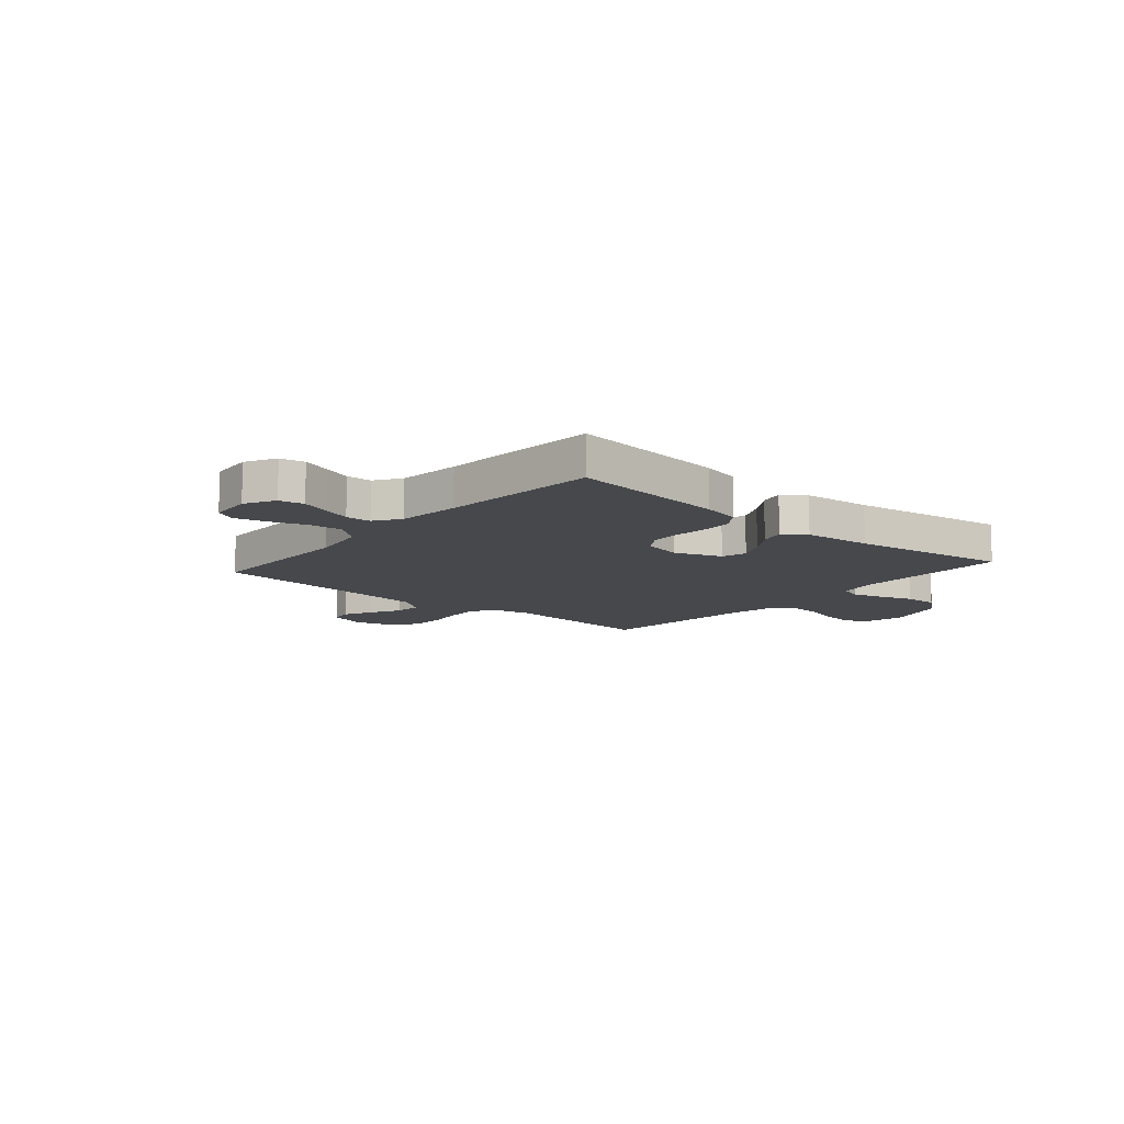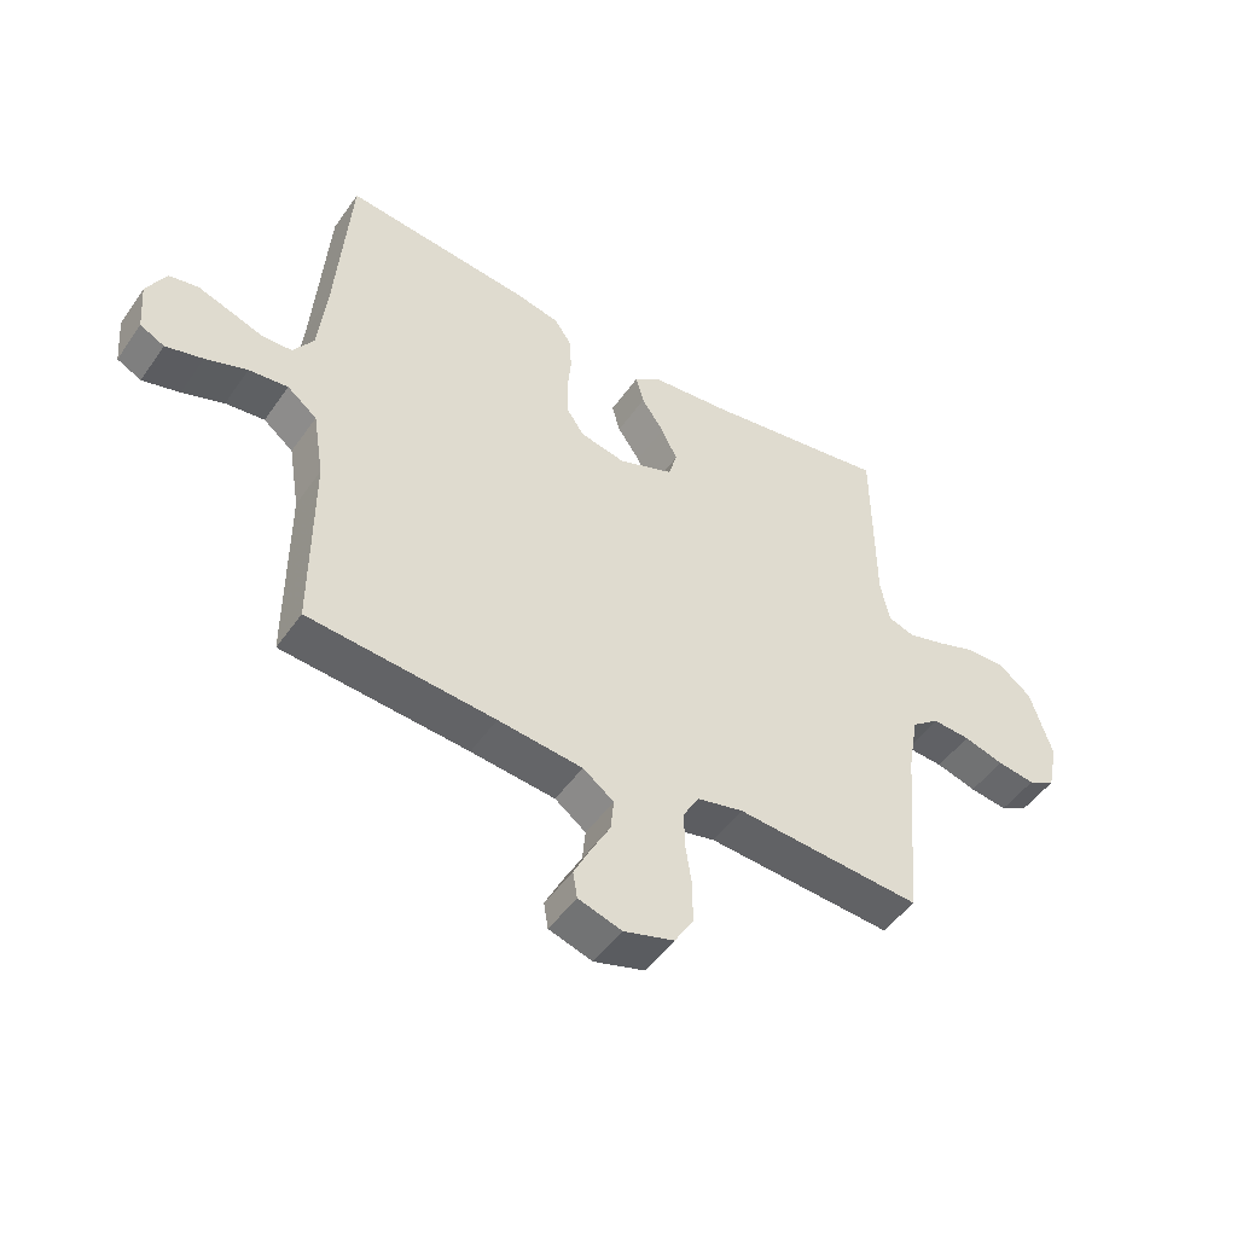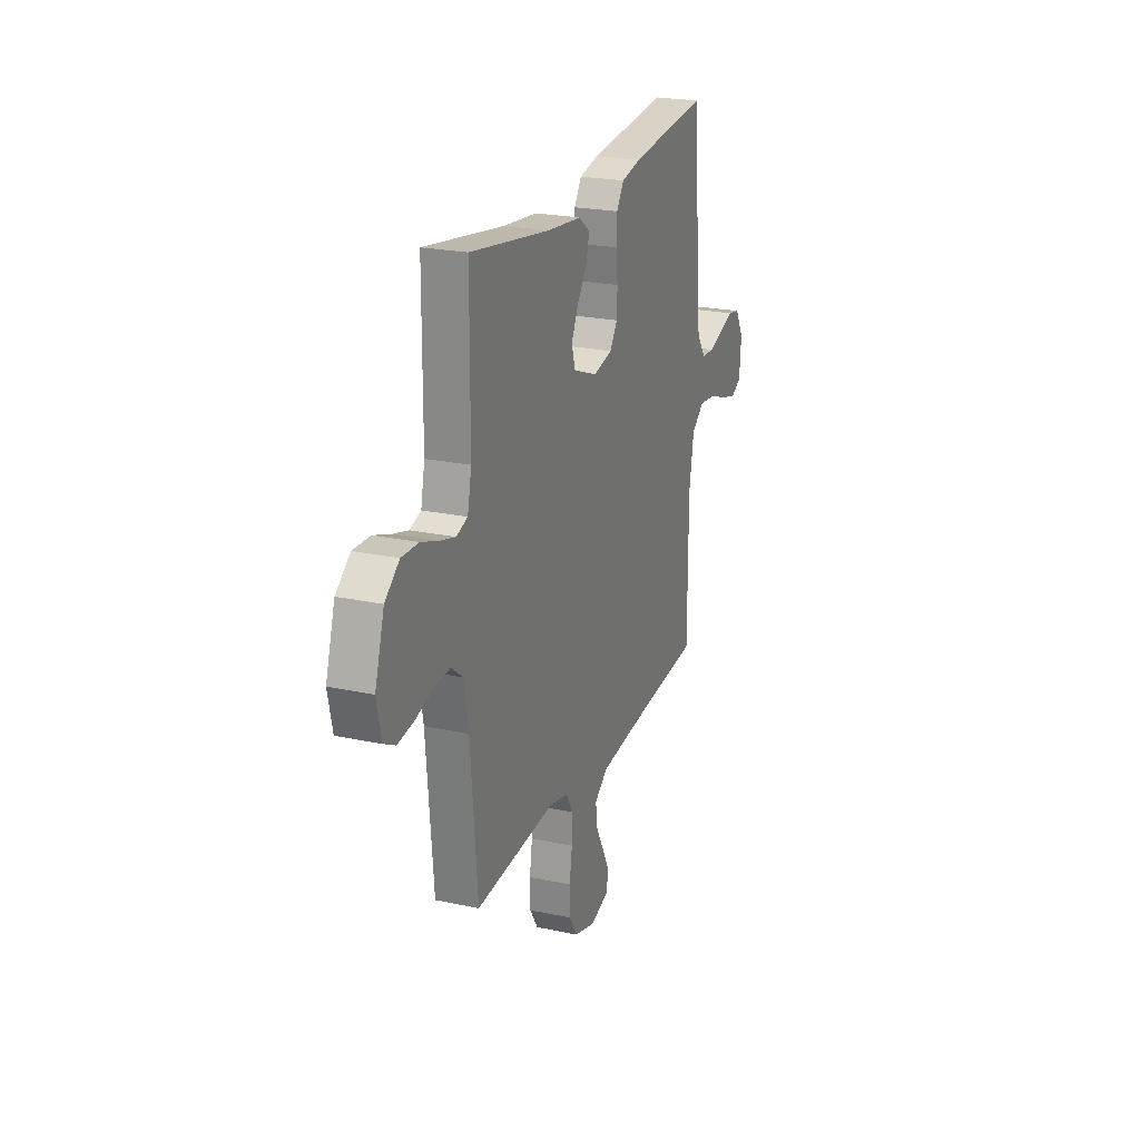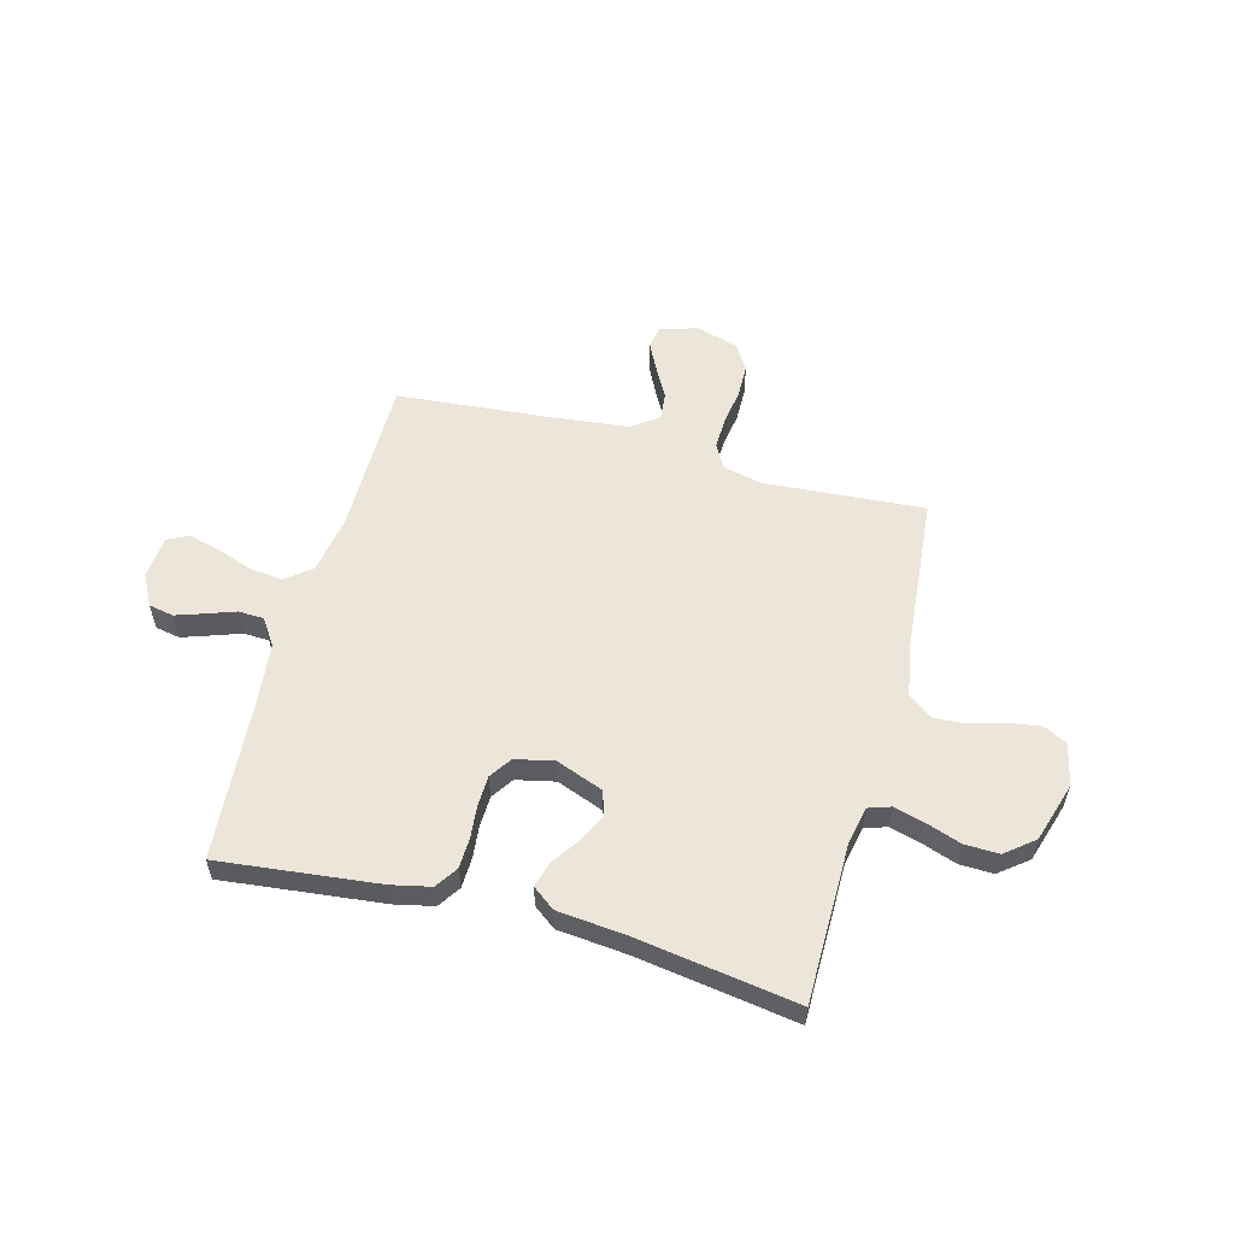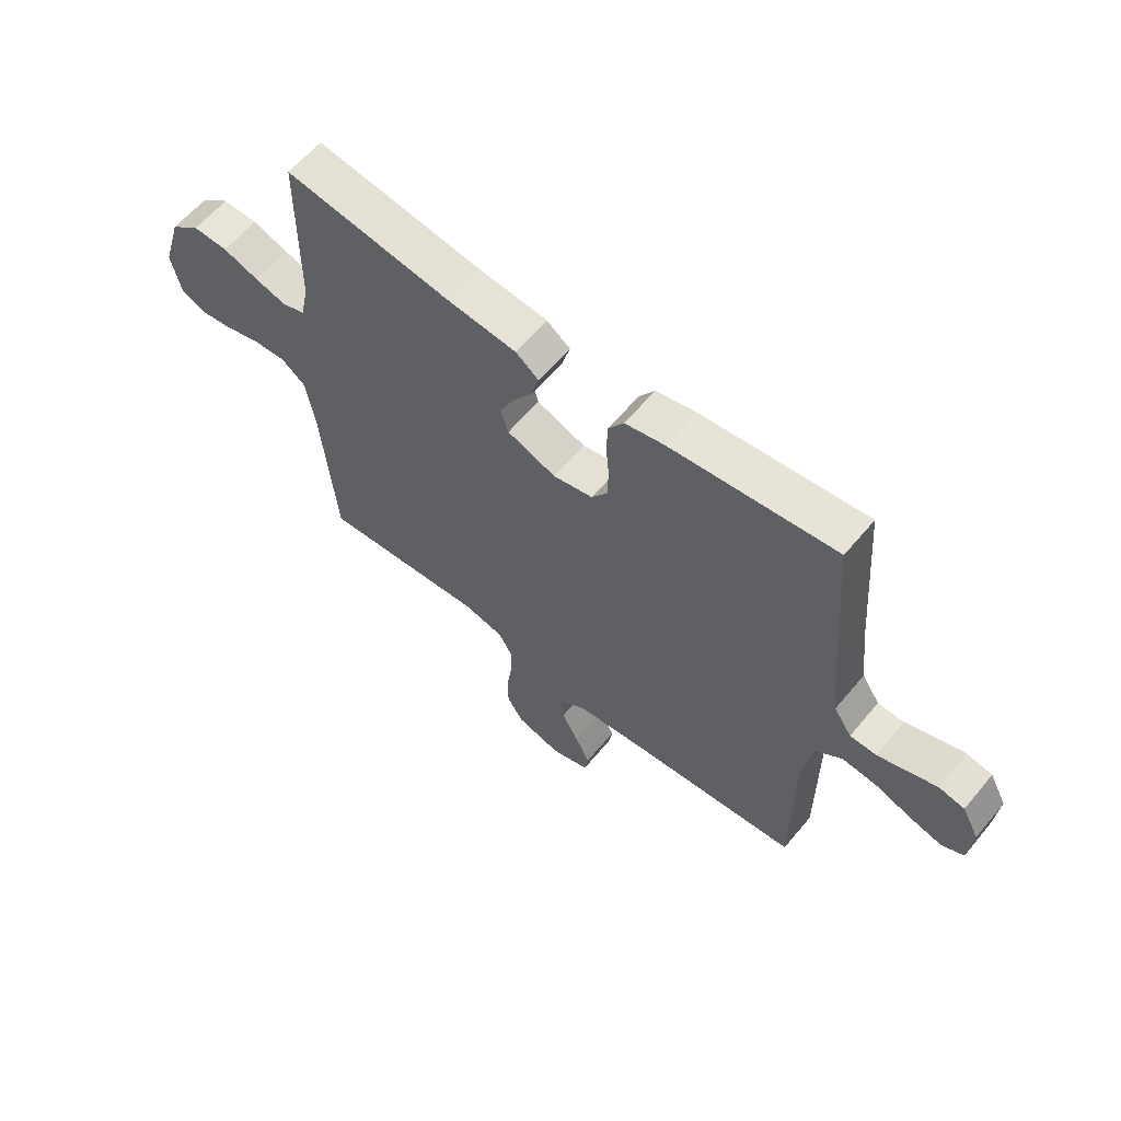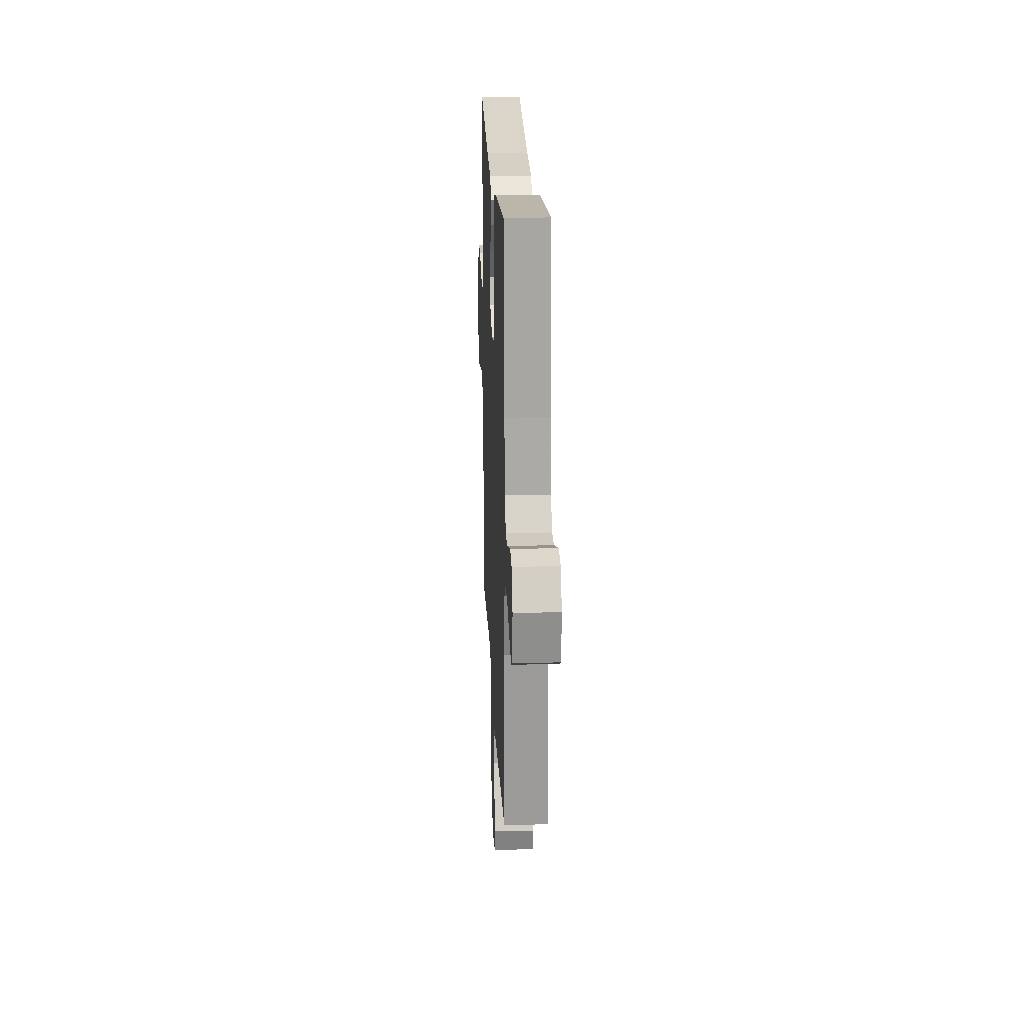
<metadata>
{"format":"obj","ext":"obj","renderer":"f3d","projection":"perspective","resolution":1024,"background":"white","views":[{"elev":-11.4,"azim":-40.9,"up":"+Y"},{"elev":-48.7,"azim":-33.4,"up":"+Z"},{"elev":22.7,"azim":110.3,"up":"+Z"},{"elev":56.4,"azim":15.0,"up":"+Y"},{"elev":60.8,"azim":-140.4,"up":"+Z"},{"elev":20.4,"azim":-92.5,"up":"+Z"}]}
</metadata>
<code>
v 0.5 0.07 -0.5
v 0.2 0.07 -0.478
v 0.126 0.07 -0.495
v 0.1 0.07 -0.54
v 0.102 0.07 -0.601
v 0.112 0.07 -0.668
v 0.111 0.07 -0.731
v 0.081 0.07 -0.78
v 0 0.07 -0.804
v -0.07 0.07 -0.782
v -0.077 0.07 -0.74
v -0.05 0.07 -0.686
v -0.019 0.07 -0.629
v -0.014 0.07 -0.578
v -0.064 0.07 -0.541
v -0.2 0.07 -0.526
v -0.5 0.07 -0.5
v -0.5 0.07 -0.2
v -0.518 0.07 -0.092
v -0.566 0.07 -0.054
v -0.629 0.07 -0.061
v -0.696 0.07 -0.085
v -0.756 0.07 -0.101
v -0.795 0.07 -0.081
v -0.802 0.07 0
v -0.771 0.07 0.058
v -0.724 0.07 0.067
v -0.671 0.07 0.049
v -0.617 0.07 0.03
v -0.569 0.07 0.032
v -0.536 0.07 0.081
v -0.523 0.07 0.2
v -0.5 0.07 0.5
v -0.2 0.07 0.467
v -0.127 0.07 0.451
v -0.099 0.07 0.409
v -0.097 0.07 0.352
v -0.103 0.07 0.29
v -0.101 0.07 0.233
v -0.073 0.07 0.191
v 0 0.07 0.175
v 0.089 0.07 0.209
v 0.103 0.07 0.256
v 0.077 0.07 0.309
v 0.041 0.07 0.362
v 0.028 0.07 0.409
v 0.07 0.07 0.441
v 0.2 0.07 0.454
v 0.5 0.07 0.5
v 0.502 0.07 0.2
v 0.517 0.07 0.129
v 0.559 0.07 0.115
v 0.616 0.07 0.131
v 0.682 0.07 0.154
v 0.746 0.07 0.156
v 0.8 0.07 0.113
v 0.835 0.07 0
v 0.818 0.07 -0.079
v 0.774 0.07 -0.102
v 0.713 0.07 -0.093
v 0.648 0.07 -0.074
v 0.587 0.07 -0.07
v 0.543 0.07 -0.104
v 0.526 0.07 -0.2
v 0.5 0 -0.5
v 0.2 0 -0.478
v 0.126 0 -0.495
v 0.1 0 -0.54
v 0.102 0 -0.601
v 0.112 0 -0.668
v 0.111 0 -0.731
v 0.081 0 -0.78
v 0 0 -0.804
v -0.07 0 -0.782
v -0.077 0 -0.74
v -0.05 0 -0.686
v -0.019 0 -0.629
v -0.014 0 -0.578
v -0.064 0 -0.541
v -0.2 0 -0.526
v -0.5 0 -0.5
v -0.5 0 -0.2
v -0.518 0 -0.092
v -0.566 0 -0.054
v -0.629 0 -0.061
v -0.696 0 -0.085
v -0.756 0 -0.101
v -0.795 0 -0.081
v -0.802 0 0
v -0.771 0 0.058
v -0.724 0 0.067
v -0.671 0 0.049
v -0.617 0 0.03
v -0.569 0 0.032
v -0.536 0 0.081
v -0.523 0 0.2
v -0.5 0 0.5
v -0.2 0 0.467
v -0.127 0 0.451
v -0.099 0 0.409
v -0.097 0 0.352
v -0.103 0 0.29
v -0.101 0 0.233
v -0.073 0 0.191
v 0 0 0.175
v 0.089 0 0.209
v 0.103 0 0.256
v 0.077 0 0.309
v 0.041 0 0.362
v 0.028 0 0.409
v 0.07 0 0.441
v 0.2 0 0.454
v 0.5 0 0.5
v 0.502 0 0.2
v 0.517 0 0.129
v 0.559 0 0.115
v 0.616 0 0.131
v 0.682 0 0.154
v 0.746 0 0.156
v 0.8 0 0.113
v 0.835 0 0
v 0.818 0 -0.079
v 0.774 0 -0.102
v 0.713 0 -0.093
v 0.648 0 -0.074
v 0.587 0 -0.07
v 0.543 0 -0.104
v 0.526 0 -0.2
f 59 60 61
f 58 59 61
f 57 58 61
f 56 57 61
f 55 56 61
f 54 55 61
f 53 54 61
f 52 53 61 62
f 51 52 62 63
f 48 49 50
f 51 63 64
f 50 51 64
f 48 50 64
f 47 48 64
f 46 47 64
f 45 46 64
f 44 45 64
f 36 37 38
f 35 36 38
f 34 35 38
f 33 34 38
f 32 33 38
f 31 32 38 39
f 30 31 39 40
f 27 28 29
f 26 27 29
f 25 26 29
f 24 25 29
f 23 24 29
f 22 23 29
f 21 22 29
f 20 21 29 30
f 30 40 41
f 20 30 41
f 19 20 41
f 16 17 18
f 19 41 42
f 18 19 42
f 16 18 42
f 15 16 42
f 11 12 13
f 10 11 13
f 9 10 13
f 8 9 13
f 7 8 13
f 6 7 13
f 5 6 13
f 4 5 13 14
f 64 1 2
f 64 2 3
f 43 44 64
f 43 64 3
f 15 42 43
f 14 15 43
f 4 14 43
f 3 4 43
f 125 124 123
f 125 123 122
f 125 122 121
f 125 121 120
f 125 120 119
f 125 119 118
f 125 118 117
f 126 125 117 116
f 127 126 116 115
f 114 113 112
f 128 127 115
f 128 115 114
f 128 114 112
f 128 112 111
f 128 111 110
f 128 110 109
f 128 109 108
f 102 101 100
f 102 100 99
f 102 99 98
f 102 98 97
f 102 97 96
f 103 102 96 95
f 104 103 95 94
f 93 92 91
f 93 91 90
f 93 90 89
f 93 89 88
f 93 88 87
f 93 87 86
f 93 86 85
f 94 93 85 84
f 105 104 94
f 105 94 84
f 105 84 83
f 82 81 80
f 106 105 83
f 106 83 82
f 106 82 80
f 106 80 79
f 77 76 75
f 77 75 74
f 77 74 73
f 77 73 72
f 77 72 71
f 77 71 70
f 77 70 69
f 78 77 69 68
f 66 65 128
f 67 66 128
f 128 108 107
f 67 128 107
f 107 106 79
f 107 79 78
f 107 78 68
f 107 68 67
f 1 65 66 2
f 2 66 67 3
f 3 67 68 4
f 4 68 69 5
f 5 69 70 6
f 6 70 71 7
f 7 71 72 8
f 8 72 73 9
f 9 73 74 10
f 10 74 75 11
f 11 75 76 12
f 12 76 77 13
f 13 77 78 14
f 14 78 79 15
f 15 79 80 16
f 16 80 81 17
f 17 81 82 18
f 18 82 83 19
f 19 83 84 20
f 20 84 85 21
f 21 85 86 22
f 22 86 87 23
f 23 87 88 24
f 24 88 89 25
f 25 89 90 26
f 26 90 91 27
f 27 91 92 28
f 28 92 93 29
f 29 93 94 30
f 30 94 95 31
f 31 95 96 32
f 32 96 97 33
f 33 97 98 34
f 34 98 99 35
f 35 99 100 36
f 36 100 101 37
f 37 101 102 38
f 38 102 103 39
f 39 103 104 40
f 40 104 105 41
f 41 105 106 42
f 42 106 107 43
f 43 107 108 44
f 44 108 109 45
f 45 109 110 46
f 46 110 111 47
f 47 111 112 48
f 48 112 113 49
f 49 113 114 50
f 50 114 115 51
f 51 115 116 52
f 52 116 117 53
f 53 117 118 54
f 54 118 119 55
f 55 119 120 56
f 56 120 121 57
f 57 121 122 58
f 58 122 123 59
f 59 123 124 60
f 60 124 125 61
f 61 125 126 62
f 62 126 127 63
f 63 127 128 64
f 64 128 65 1

</code>
